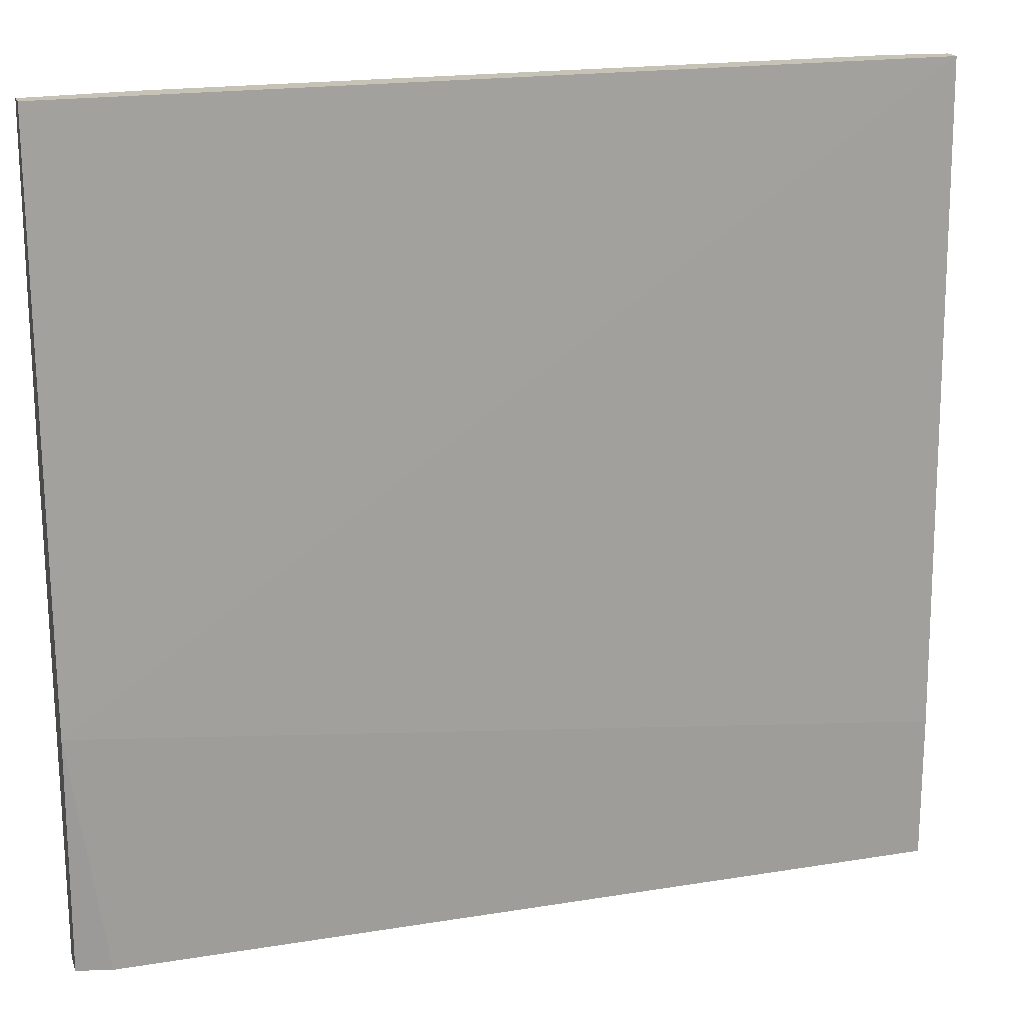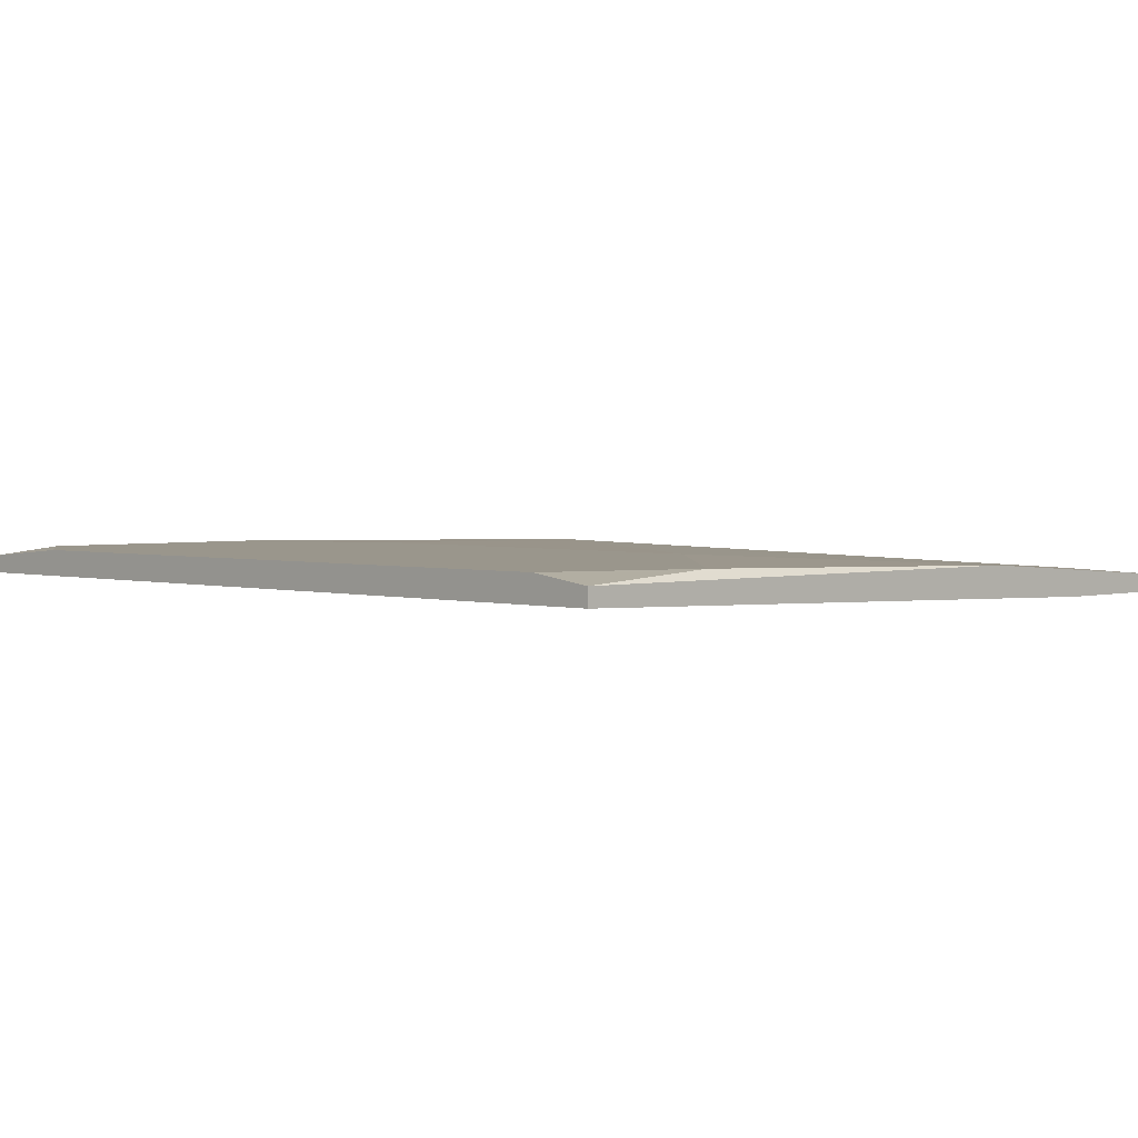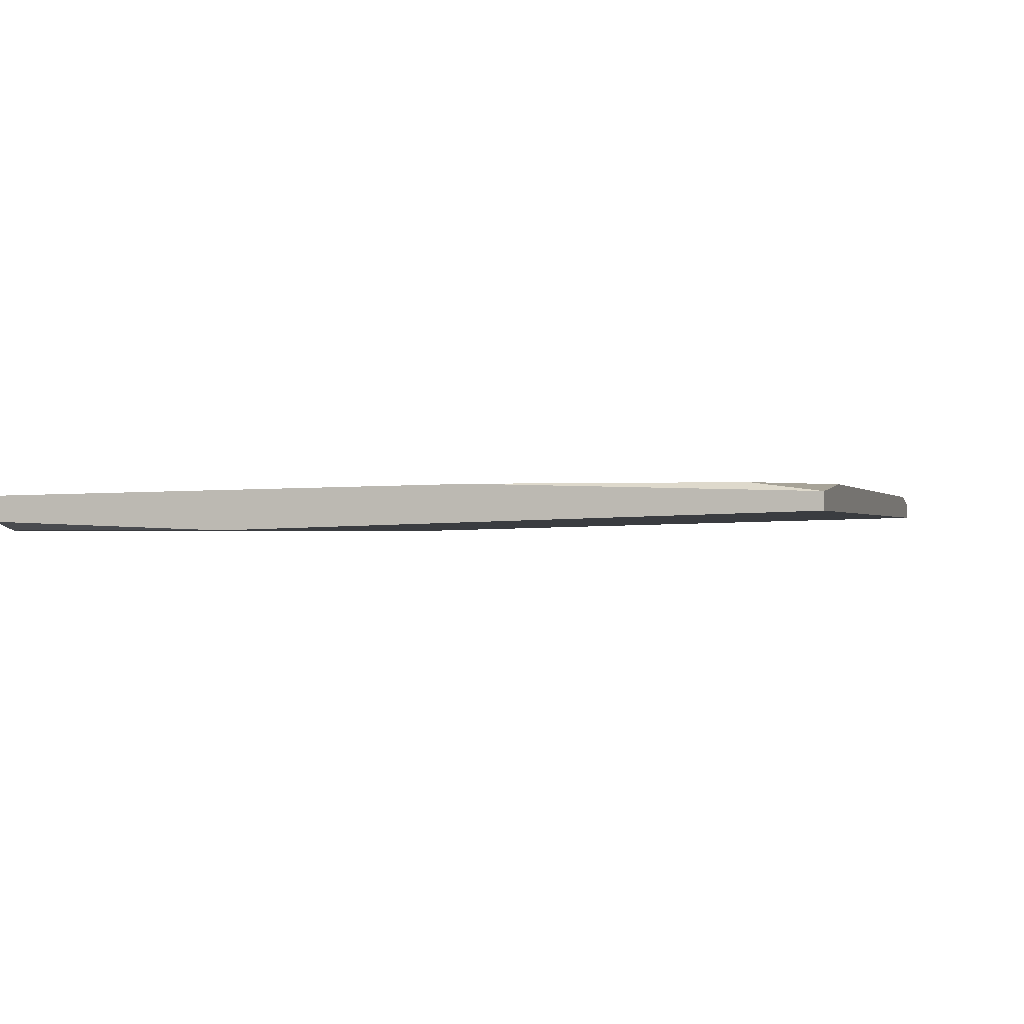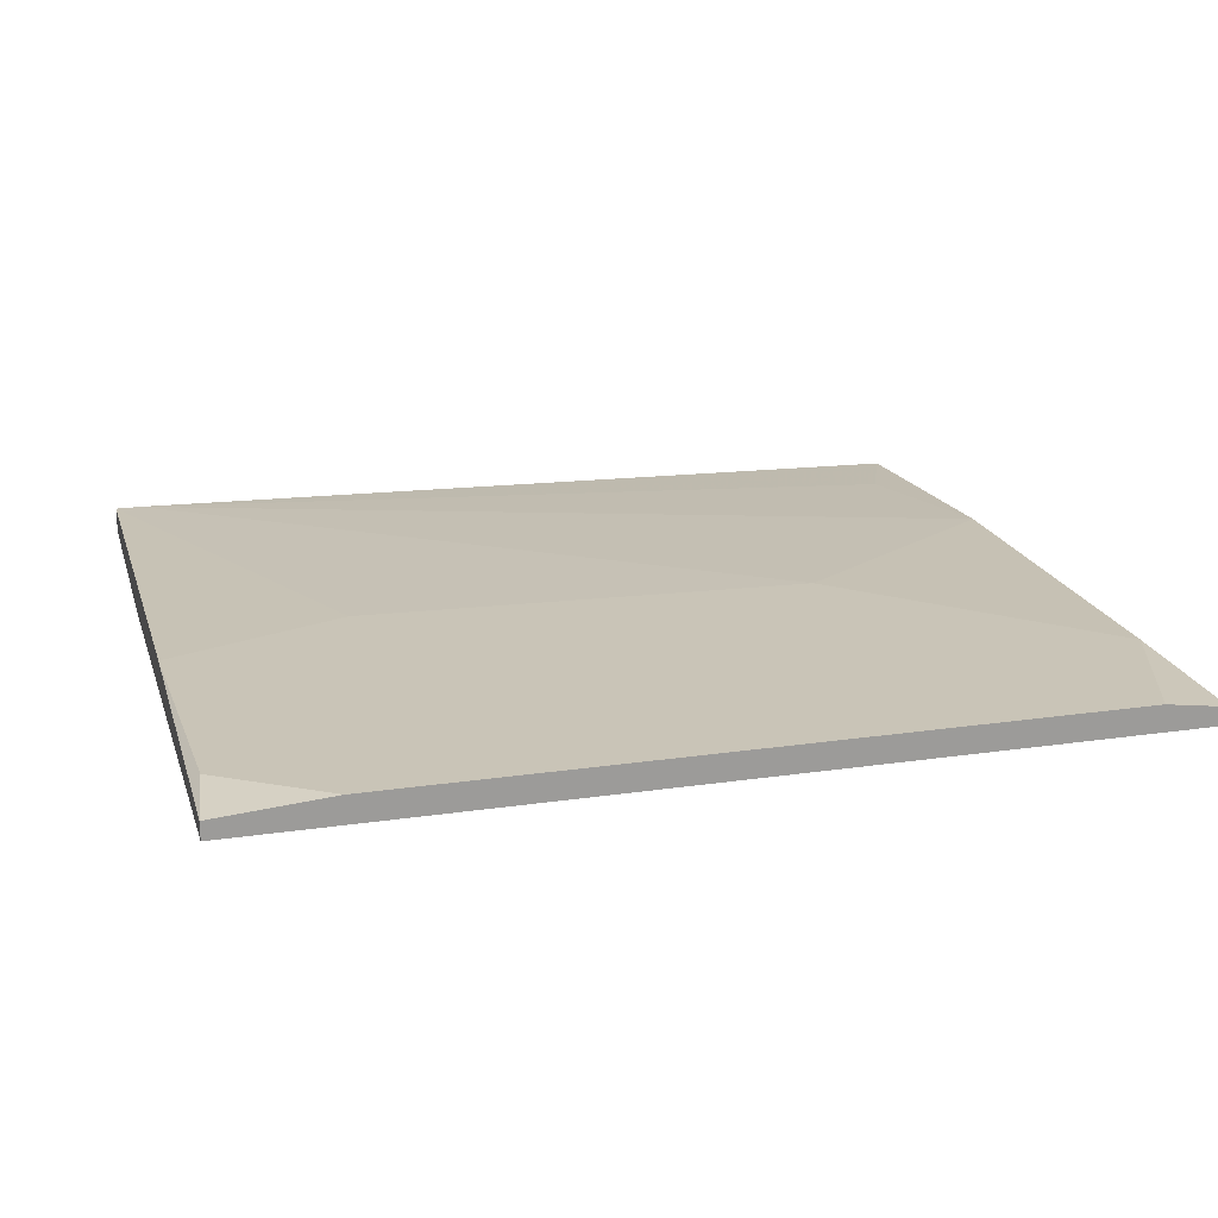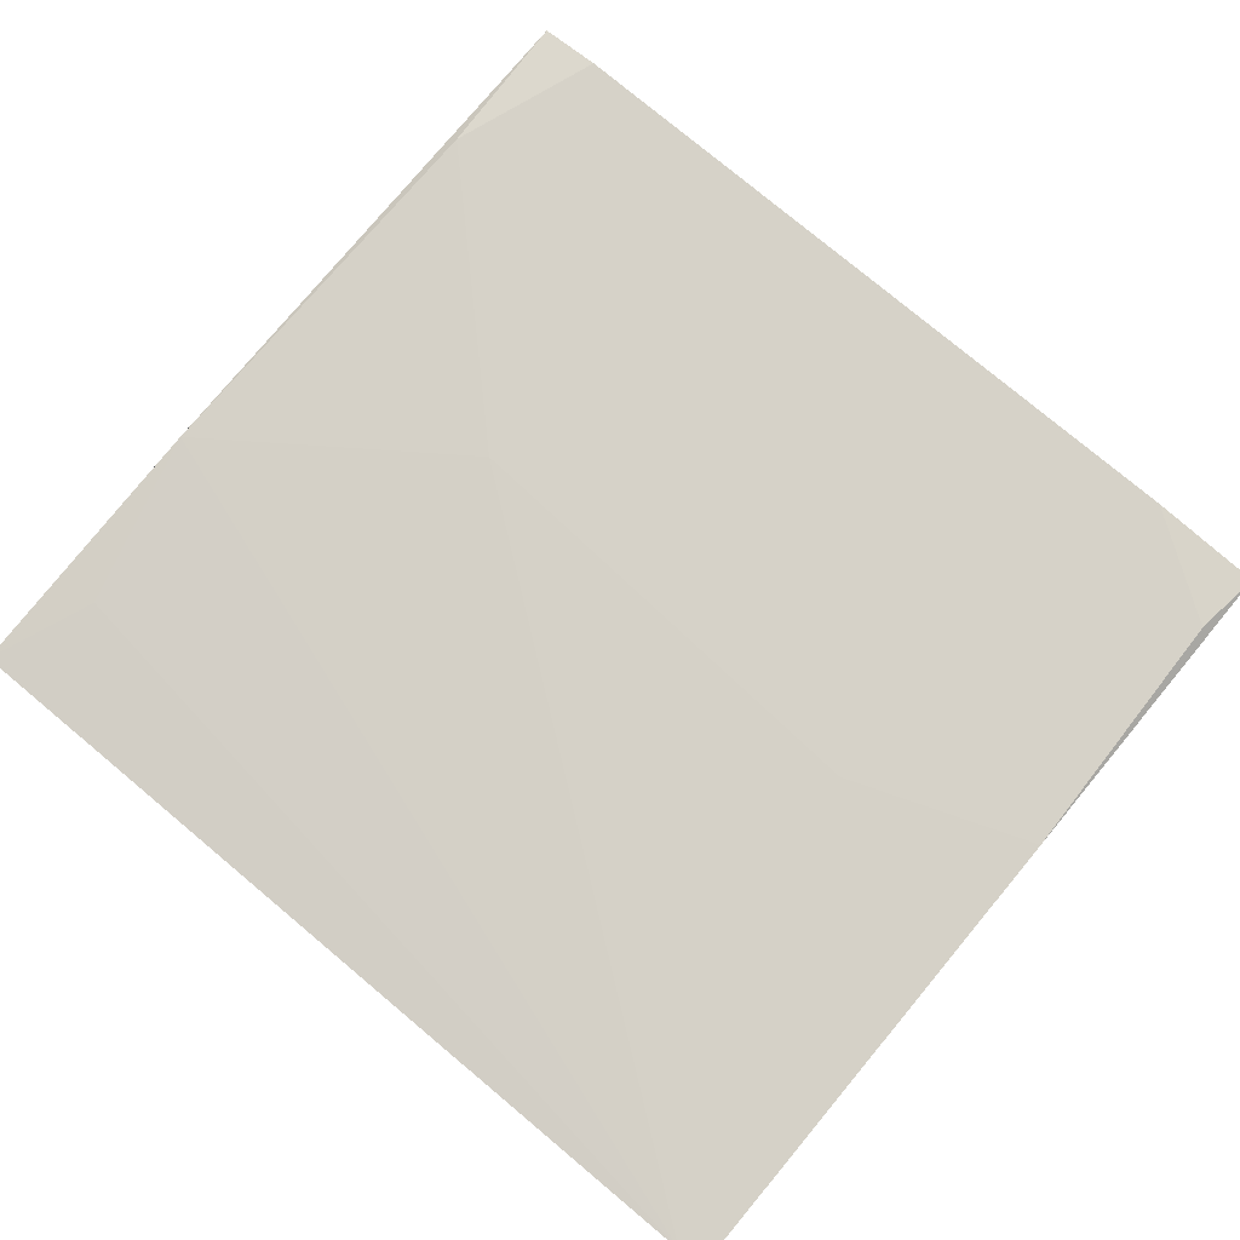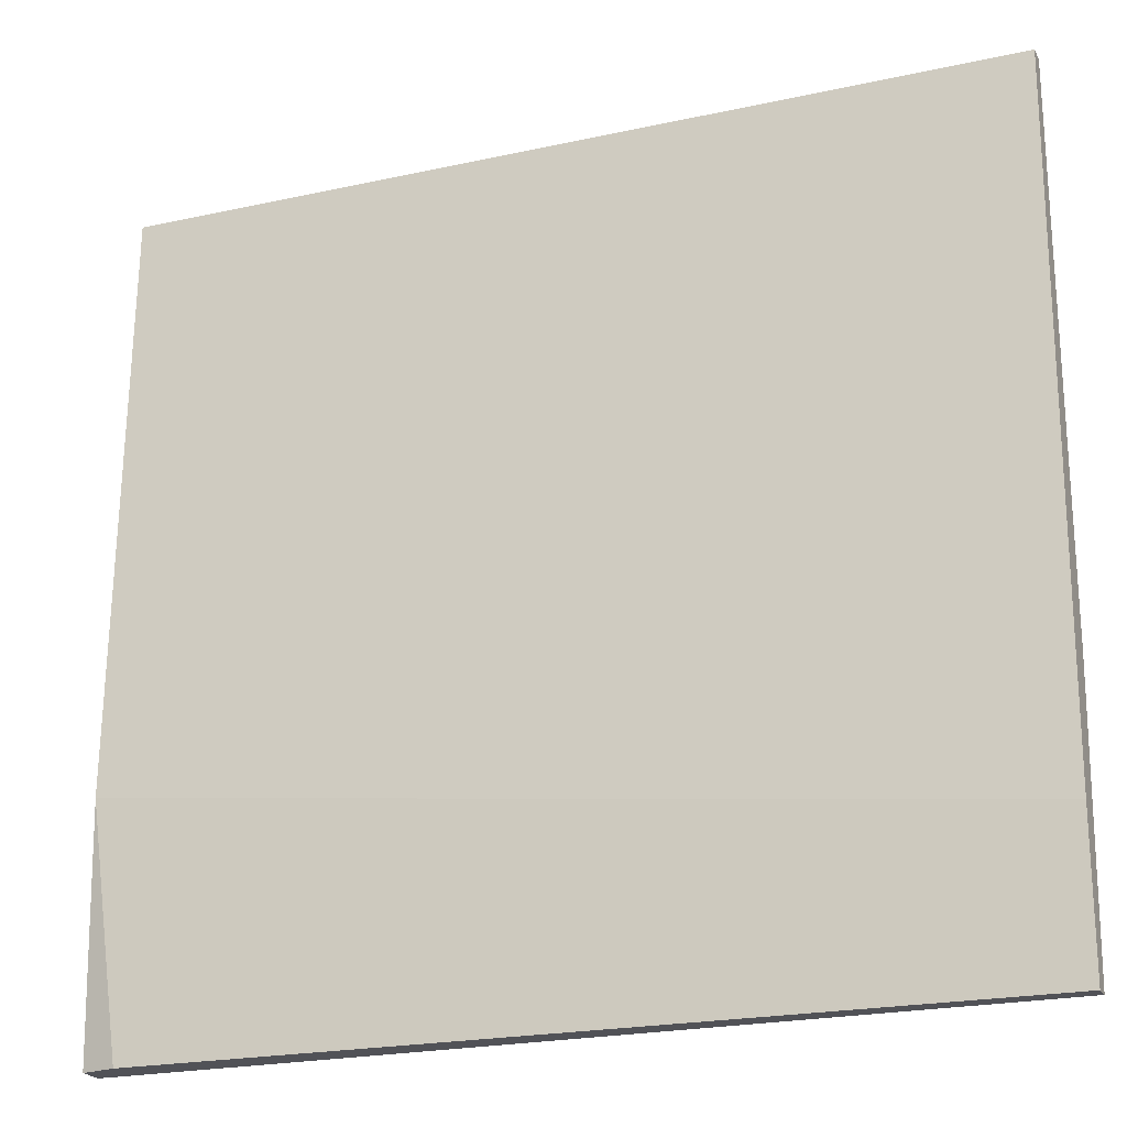
<metadata>
{"format":"obj","ext":"obj","renderer":"f3d","projection":"perspective","resolution":1024,"background":"white","views":[{"elev":18.9,"azim":162.8,"up":"+Y"},{"elev":2.5,"azim":-134.6,"up":"+Z"},{"elev":-0.6,"azim":105.8,"up":"+Z"},{"elev":19.9,"azim":164.7,"up":"+Z"},{"elev":78.3,"azim":39.8,"up":"+Z"},{"elev":-21.4,"azim":-158.6,"up":"+Y"}]}
</metadata>
<code>
v -0.03197 0.006711 0.000238
v -0.03197 0.006711 -0.001249
v -0.03197 -0.06396 -0.002737
v -0.02824 -0.05503 -0.000506
v 0.04316 0.006711 0.000238
v 0.04316 0.006711 -0.001249
v 0.04316 -0.06396 -0.001993
v 0.04316 -0.06396 0.000238
v -0.03122 -0.005941 0.000982
v 0.04316 -0.04312 -0.002737
v 0.03349 0.006711 0.000982
v -0.01115 -0.02529 0.000982
v -0.02676 0.006711 0.000982
v 0.04316 -0.02156 0.000982
v -0.03197 -0.05131 -0.002737
v -0.03197 -0.06396 -0.001249
v 0.04018 -0.06396 -0.002737
v -0.03197 -0.04015 0.000238
v 0.02753 -0.02751 0.000982
v 0.04241 0.000755 0.000982
v 0.04092 -0.06396 0.000238
f 9 13 1
f 13 2 1
f 12 9 18
f 16 4 18
f 2 16 18
f 2 18 1
f 14 12 19
f 18 9 1
f 4 16 21
f 14 5 20
f 11 14 20
f 16 8 21
f 18 4 21
f 12 18 21
f 8 19 21
f 3 10 17
f 5 11 20
f 10 7 17
f 8 14 19
f 3 8 16
f 19 12 21
f 6 5 7
f 5 6 2
f 7 5 8
f 6 7 10
f 2 6 10
f 5 2 11
f 11 9 12
f 3 7 8
f 9 11 13
f 8 5 14
f 11 12 14
f 7 3 17
f 3 2 15
f 2 10 15
f 10 3 15
f 2 3 16
f 11 2 13

</code>
